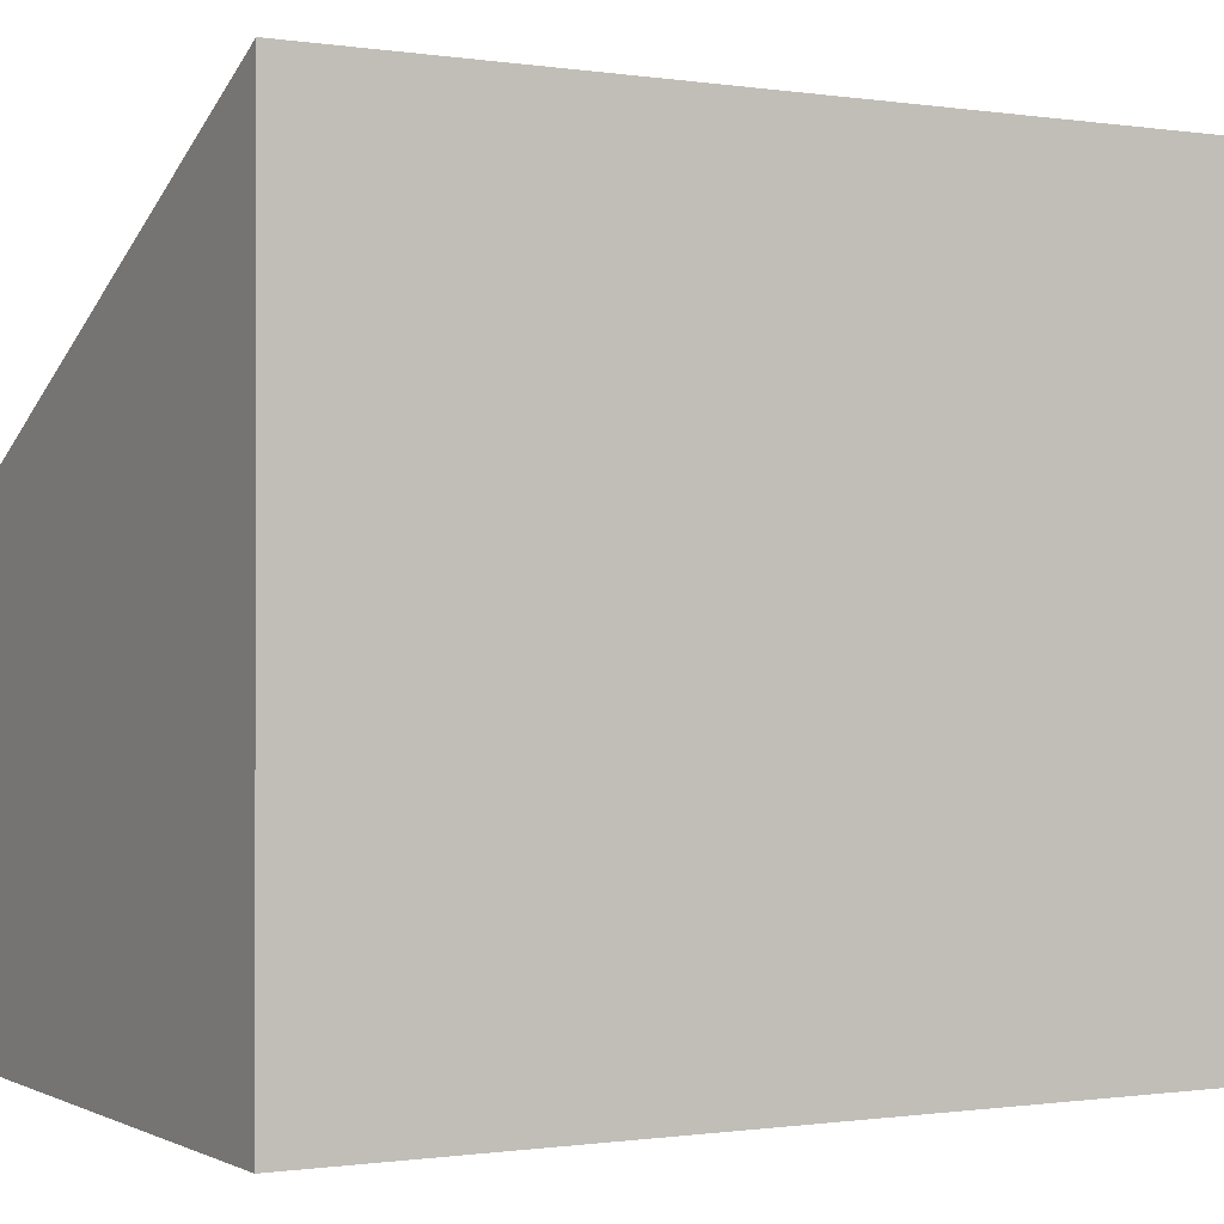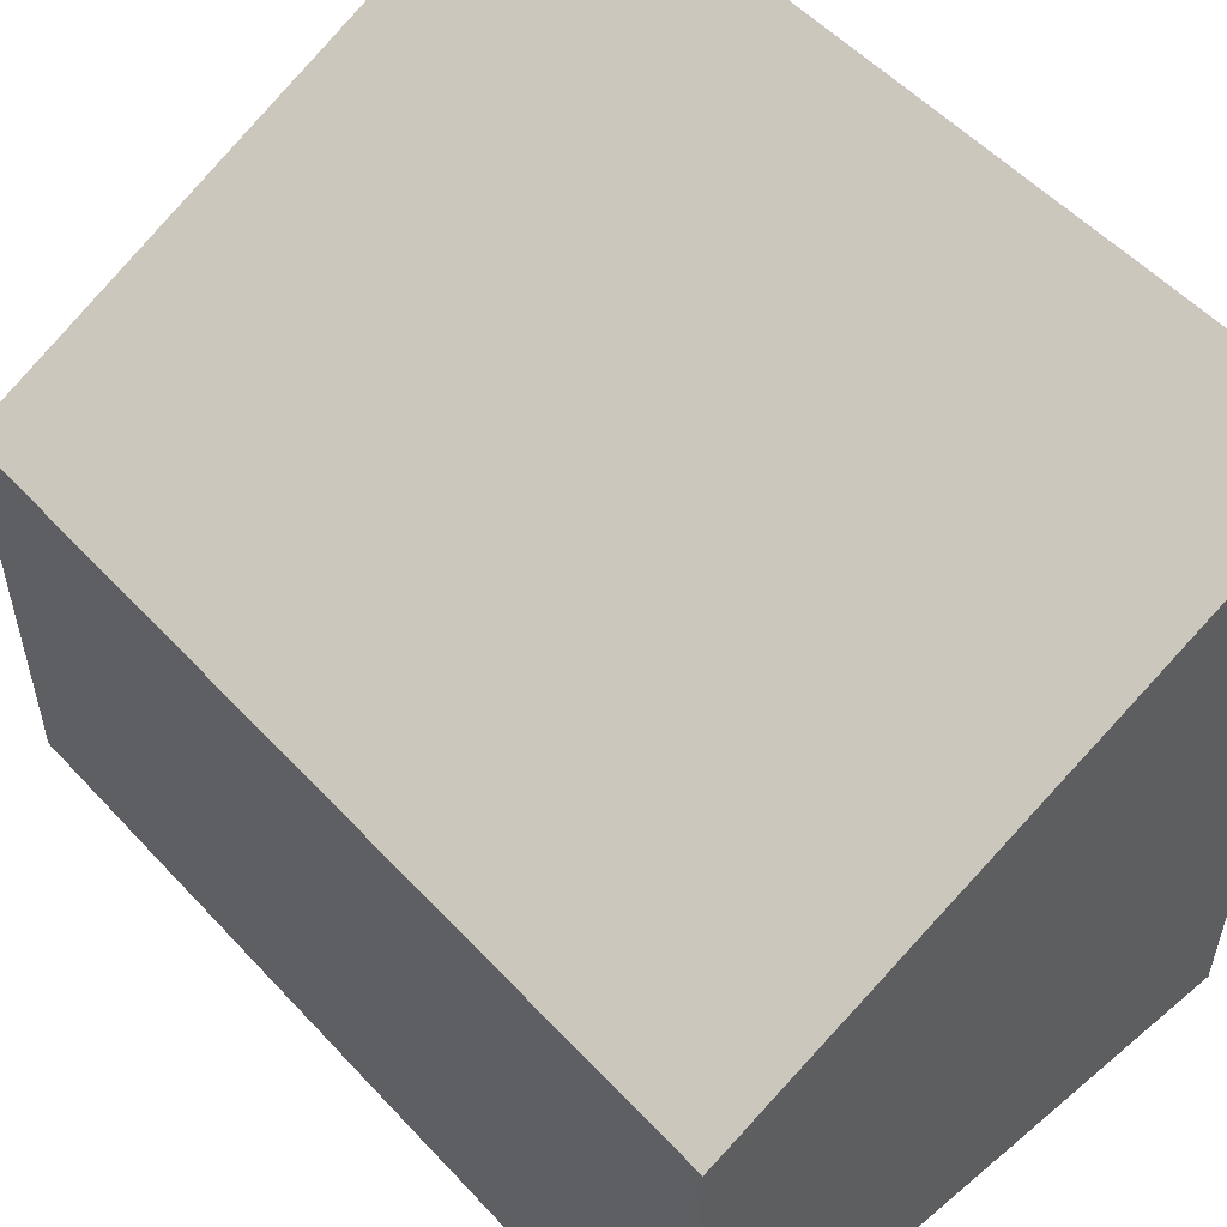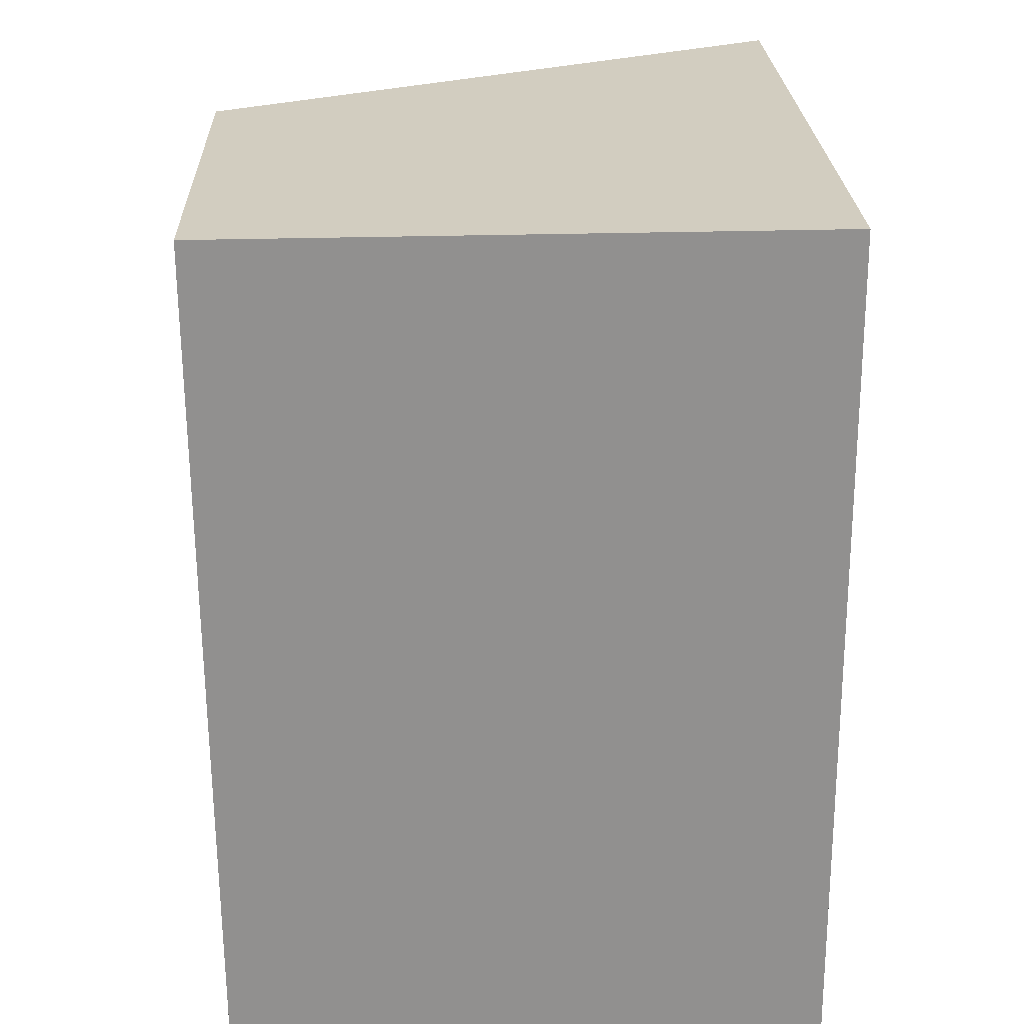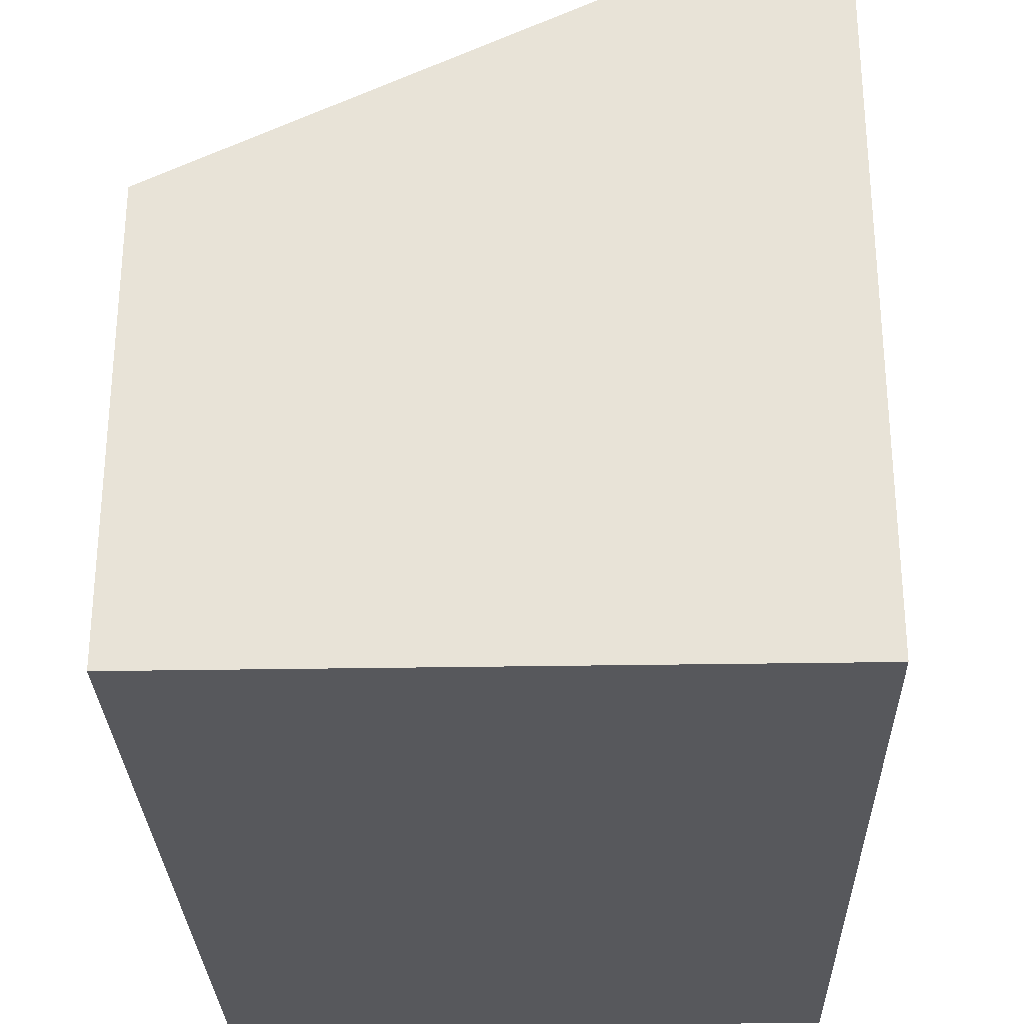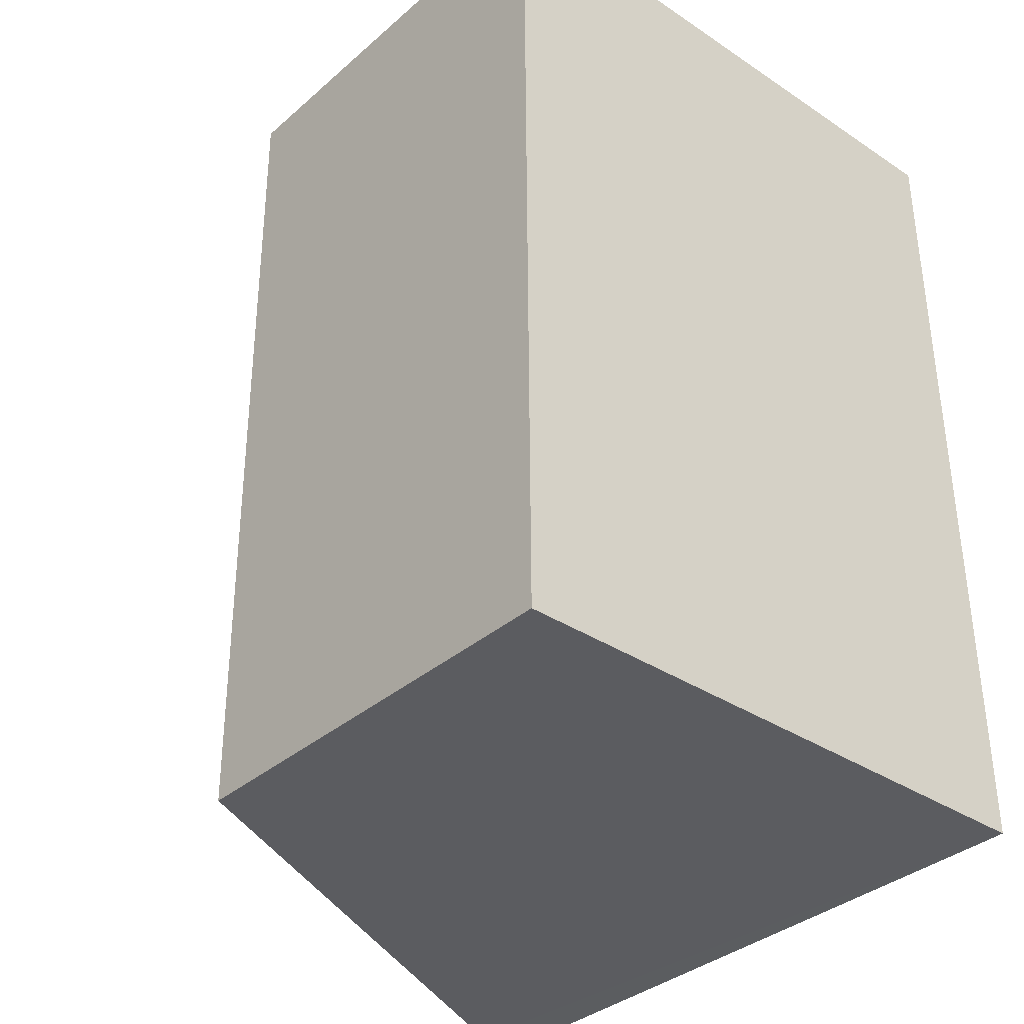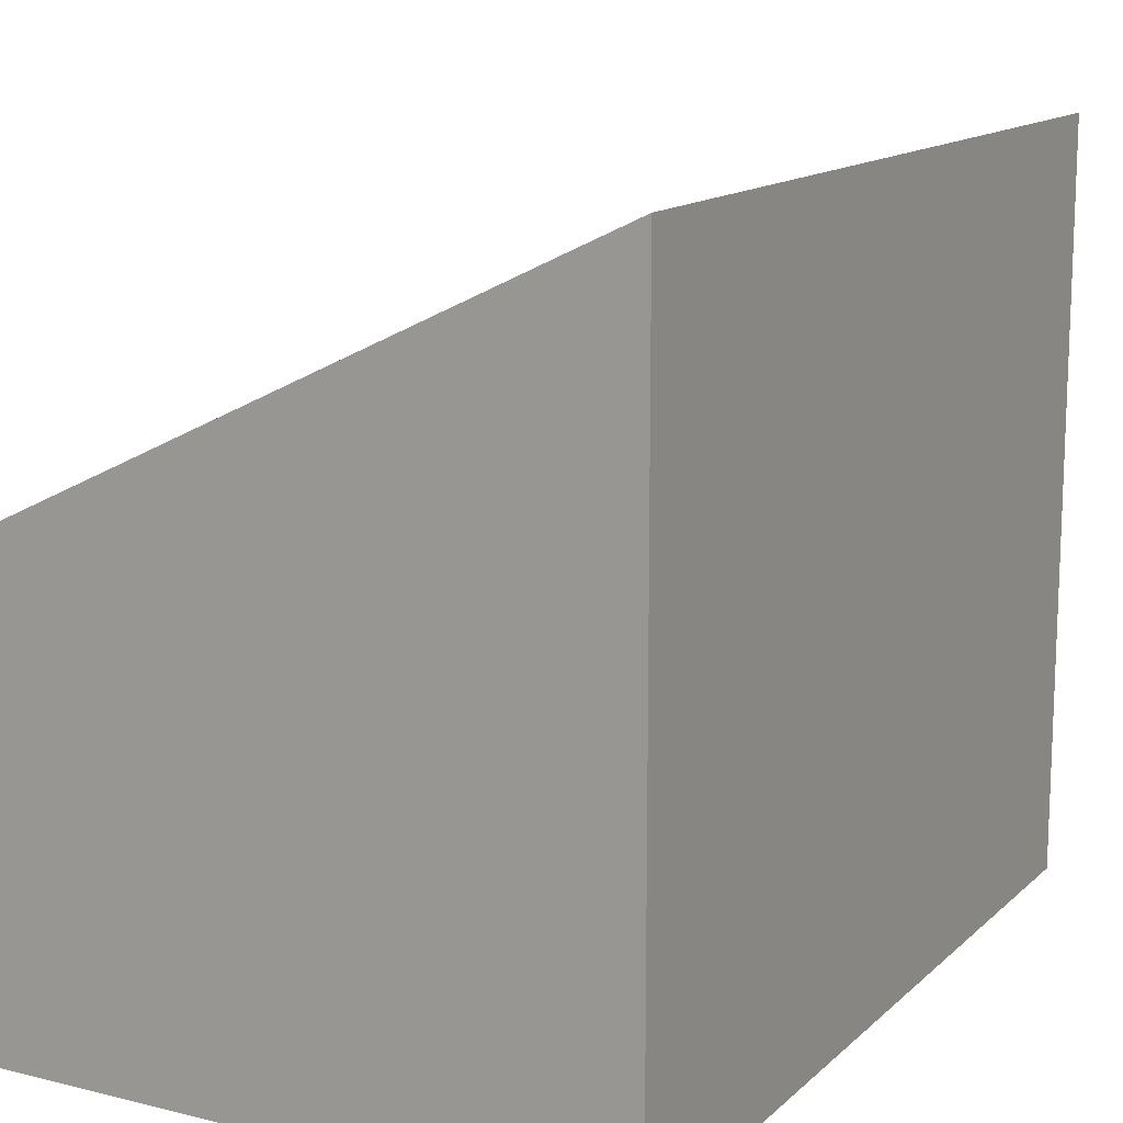
<metadata>
{"format":"obj","ext":"obj","renderer":"f3d","projection":"perspective","resolution":1024,"background":"white","views":[{"elev":-0.6,"azim":60.5,"up":"+Y"},{"elev":53.8,"azim":-42.0,"up":"+Y"},{"elev":24.5,"azim":-2.0,"up":"+Z"},{"elev":-28.6,"azim":1.2,"up":"+Y"},{"elev":-35.5,"azim":-41.4,"up":"+Z"},{"elev":13.8,"azim":28.3,"up":"+Y"}]}
</metadata>
<code>
v  0 2.232 1.367e-16
v  2.874 3.604 -4.38
v  0.027 2.233 -4.397
v  3.116 3.72 -4.379
v  2.792 3.577 0.016
v  3.09 3.72 0.018
v  3.116 2.681e-16 -4.379
v  0.027 2.692e-16 -4.397
v  2.874 2.682e-16 -4.38
v  0 0 0
v  2.792 -9.797e-19 0.016
v  3.09 -1.102e-18 0.018
g defaultobject
f 1 2 3
f 2 1 4
f 4 1 5
f 4 5 6
f 7 2 4
f 2 7 3
f 3 7 8
f 8 7 9
f 8 1 3
f 1 8 10
f 10 5 1
f 5 10 6
f 6 10 11
f 6 11 12
f 12 4 6
f 4 12 7
f 9 10 8
f 10 9 7
f 10 7 11
f 11 7 12

</code>
